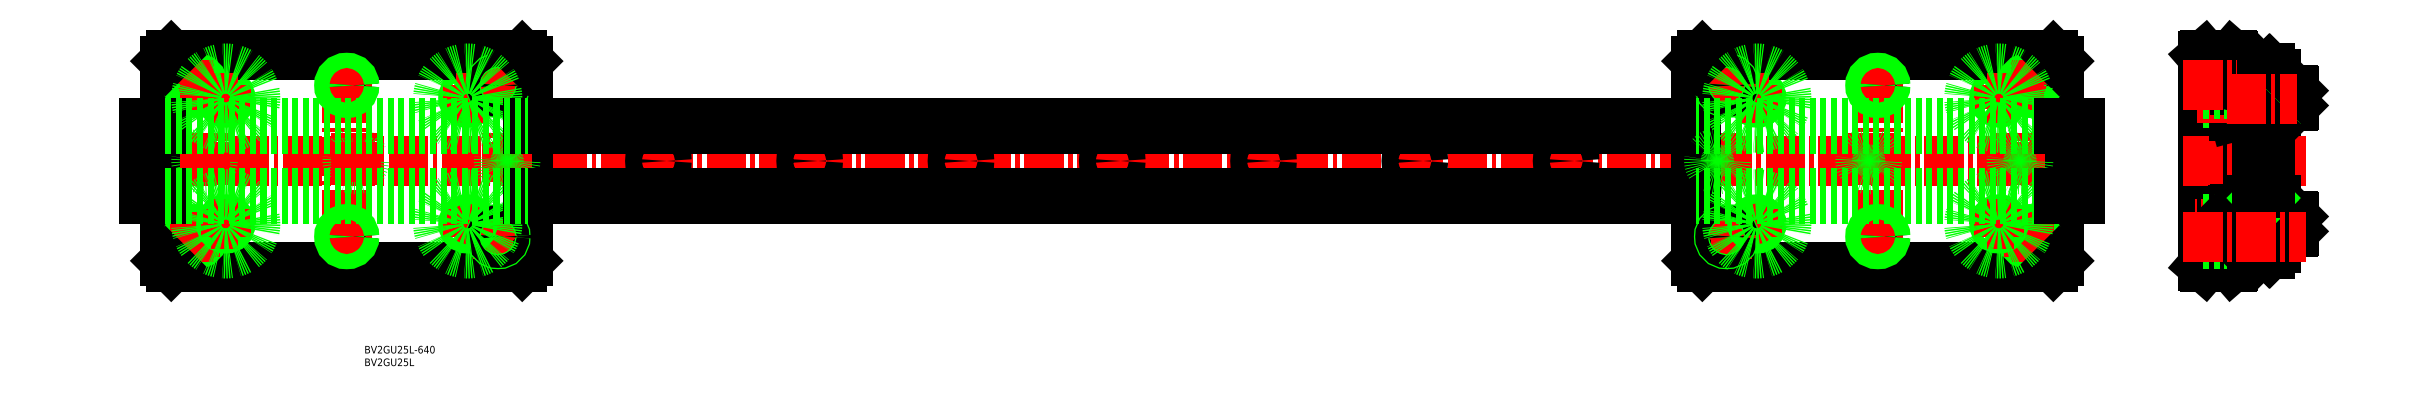
<metadata>
{"format":"dxf","ext":"dxf","renderer":"ezdxf+matplotlib","layout":"modelspace","background":"white","min_lineweight":24,"dpi":150}
</metadata>
<code>
0
SECTION
2
ENTITIES
0
TEXT
8
0
10
-382.8
20
3679
30
0
40
2.5
1
BV2GU25L
0
TEXT
8
0
10
-382.8
20
3684
30
0
40
2.5
1
BV2GU25L-640
0
LINE
8
CENTER
10
-462.2
20
3747
30
0
11
190.4
21
3747
31
0
0
CIRCLE
8
0
10
-348.6
20
3768
30
0
40
1.229
0
CIRCLE
8
0
10
-348.6
20
3768
30
0
40
1.5
0
CIRCLE
8
0
10
-428.6
20
3768
30
0
40
1.229
0
CIRCLE
8
0
10
-428.6
20
3768
30
0
40
1.5
0
LINE
8
0
10
-328.6
20
3714
30
0
11
-328.6
21
3780
31
0
0
LINE
8
0
10
-448.6
20
3780
30
0
11
-448.6
21
3714
31
0
0
LINE
8
CENTER
10
-348.6
20
3764
30
0
11
-348.6
21
3772
31
0
0
LINE
8
CENTER
10
-428.6
20
3764
30
0
11
-428.6
21
3772
31
0
0
LINE
8
CENTER
10
-388.6
20
3790
30
0
11
-388.6
21
3709
31
0
0
LINE
8
CENTER
10
-438.6
20
3779
30
0
11
-438.6
21
3765
31
0
0
LINE
8
CENTER
10
-338.6
20
3779
30
0
11
-338.6
21
3765
31
0
0
LINE
8
0
10
-446.6
20
3712
30
0
11
-330.6
21
3712
31
0
0
CIRCLE
8
0
10
-438.6
20
3722
30
0
40
2.067
0
CIRCLE
8
0
10
-438.6
20
3722
30
0
40
2.5
0
LINE
8
CENTER
10
-443.6
20
3722
30
0
11
-432.6
21
3722
31
0
0
LINE
8
CENTER
10
-438.6
20
3728
30
0
11
-438.6
21
3714
31
0
0
LINE
8
0
10
-448.6
20
3714
30
0
11
-446.6
21
3712
31
0
0
CIRCLE
8
0
10
-428.6
20
3726
30
0
40
1.229
0
CIRCLE
8
0
10
-428.6
20
3726
30
0
40
1.5
0
LINE
8
CENTER
10
-433.6
20
3726
30
0
11
-424.6
21
3726
31
0
0
LINE
8
CENTER
10
-428.6
20
3722
30
0
11
-428.6
21
3731
31
0
0
LINE
8
CENTER
10
-435.6
20
3739
30
0
11
-435.6
21
3756
31
0
0
CIRCLE
8
0
10
-435.6
20
3747
30
0
40
2.75
0
LINE
8
CENTER
10
-352.6
20
3726
30
0
11
-343.6
21
3726
31
0
0
LINE
8
CENTER
10
-394.6
20
3722
30
0
11
-382.6
21
3722
31
0
0
CIRCLE
8
0
10
-388.6
20
3722
30
0
40
2.067
0
CIRCLE
8
0
10
-388.6
20
3722
30
0
40
2.5
0
LINE
8
CENTER
10
-338.6
20
3728
30
0
11
-338.6
21
3714
31
0
0
LINE
8
0
10
-330.6
20
3712
30
0
11
-328.6
21
3714
31
0
0
LINE
8
CENTER
10
-343.6
20
3722
30
0
11
-333.6
21
3722
31
0
0
CIRCLE
8
0
10
-348.6
20
3726
30
0
40
1.229
0
CIRCLE
8
0
10
-348.6
20
3726
30
0
40
1.5
0
LINE
8
CENTER
10
-348.6
20
3722
30
0
11
-348.6
21
3731
31
0
0
CIRCLE
8
0
10
-338.6
20
3722
30
0
40
2.5
0
CIRCLE
8
0
10
-338.6
20
3722
30
0
40
2.067
0
LINE
8
CENTER
10
-385.6
20
3739
30
0
11
-385.6
21
3756
31
0
0
CIRCLE
8
0
10
-385.6
20
3747
30
0
40
2.75
0
LINE
8
0
10
-330.6
20
3782
30
0
11
-446.6
21
3782
31
0
0
CIRCLE
8
0
10
-438.6
20
3772
30
0
40
2.067
0
CIRCLE
8
0
10
-438.6
20
3772
30
0
40
2.5
0
LINE
8
CENTER
10
-443.6
20
3772
30
0
11
-432.6
21
3772
31
0
0
LINE
8
0
10
-446.6
20
3782
30
0
11
-448.6
21
3780
31
0
0
LINE
8
CENTER
10
-433.6
20
3768
30
0
11
-424.6
21
3768
31
0
0
LINE
8
CENTER
10
-352.6
20
3768
30
0
11
-343.6
21
3768
31
0
0
LINE
8
CENTER
10
-394.6
20
3772
30
0
11
-382.6
21
3772
31
0
0
CIRCLE
8
0
10
-388.6
20
3772
30
0
40
2.067
0
CIRCLE
8
0
10
-388.6
20
3772
30
0
40
2.5
0
LINE
8
CENTER
10
-343.6
20
3772
30
0
11
-333.6
21
3772
31
0
0
CIRCLE
8
0
10
-338.6
20
3772
30
0
40
2.5
0
CIRCLE
8
0
10
-338.6
20
3772
30
0
40
2.067
0
LINE
8
0
10
-328.6
20
3780
30
0
11
-330.6
21
3782
31
0
0
LINE
8
CENTER
10
164.4
20
3740
30
0
11
164.4
21
3757
31
0
0
LINE
8
CENTER
10
114.4
20
3740
30
0
11
114.4
21
3757
31
0
0
LINE
8
CENTER
10
64.4
20
3740
30
0
11
64.4
21
3757
31
0
0
LINE
8
CENTER
10
14.4
20
3740
30
0
11
14.4
21
3757
31
0
0
CIRCLE
8
0
10
14.4
20
3747
30
0
40
2.75
0
LINE
8
CENTER
10
-35.6
20
3740
30
0
11
-35.6
21
3757
31
0
0
CIRCLE
8
0
10
-35.6
20
3747
30
0
40
2.75
0
LINE
8
CENTER
10
-85.6
20
3740
30
0
11
-85.6
21
3757
31
0
0
CIRCLE
8
0
10
-85.6
20
3747
30
0
40
2.75
0
LINE
8
CENTER
10
-135.6
20
3740
30
0
11
-135.6
21
3757
31
0
0
CIRCLE
8
0
10
-135.6
20
3747
30
0
40
2.75
0
LINE
8
CENTER
10
-185.6
20
3740
30
0
11
-185.6
21
3757
31
0
0
CIRCLE
8
0
10
-185.6
20
3747
30
0
40
2.75
0
LINE
8
CENTER
10
-235.6
20
3740
30
0
11
-235.6
21
3757
31
0
0
CIRCLE
8
0
10
-235.6
20
3747
30
0
40
2.75
0
LINE
8
CENTER
10
-285.6
20
3740
30
0
11
-285.6
21
3757
31
0
0
CIRCLE
8
0
10
-285.6
20
3747
30
0
40
2.75
0
LINE
8
CENTER
10
-335.6
20
3740
30
0
11
-335.6
21
3757
31
0
0
CIRCLE
8
0
10
-335.6
20
3747
30
0
40
2.75
0
LINE
8
CENTER
10
-385.6
20
3740
30
0
11
-385.6
21
3757
31
0
0
LINE
8
CENTER
10
-435.6
20
3740
30
0
11
-435.6
21
3757
31
0
0
LINE
8
0
10
-455.6
20
3737
30
0
11
-448.6
21
3737
31
0
0
LINE
8
0
10
-455.6
20
3758
30
0
11
-448.6
21
3758
31
0
0
LINE
8
0
10
-455.6
20
3760
30
0
11
-448.6
21
3760
31
0
0
LINE
8
0
10
184.4
20
3735
30
0
11
184.4
21
3760
31
0
0
LINE
8
0
10
-455.6
20
3735
30
0
11
-455.6
21
3760
31
0
0
CIRCLE
8
0
10
-348.6
20
3726
30
0
40
9.778
0
CIRCLE
8
0
10
-428.6
20
3726
30
0
40
9.778
0
CIRCLE
8
0
10
-348.6
20
3768
30
0
40
9.778
0
CIRCLE
8
0
10
-428.6
20
3768
30
0
40
9.778
0
LINE
8
0
10
-455.6
20
3735
30
0
11
-448.6
21
3735
31
0
0
LINE
8
0
10
-328.6
20
3758
30
0
11
57.42
21
3758
31
0
0
LINE
8
0
10
-328.6
20
3760
30
0
11
57.42
21
3760
31
0
0
LINE
8
0
10
-328.6
20
3737
30
0
11
57.42
21
3737
31
0
0
LINE
8
0
10
-328.6
20
3735
30
0
11
57.42
21
3735
31
0
0
LINE
8
0
10
-448.6
20
3760
30
0
11
-328.6
21
3760
31
0
0
LINE
8
0
10
-448.6
20
3758
30
0
11
-328.6
21
3758
31
0
0
LINE
8
0
10
-448.6
20
3737
30
0
11
-328.6
21
3737
31
0
0
LINE
8
0
10
-448.6
20
3735
30
0
11
-328.6
21
3735
31
0
0
CIRCLE
8
0
10
77.42
20
3768
30
0
40
1.229
0
CIRCLE
8
0
10
77.42
20
3768
30
0
40
1.5
0
CIRCLE
8
0
10
157.4
20
3768
30
0
40
1.229
0
CIRCLE
8
0
10
157.4
20
3768
30
0
40
1.5
0
LINE
8
0
10
57.42
20
3714
30
0
11
57.42
21
3780
31
0
0
LINE
8
0
10
177.4
20
3780
30
0
11
177.4
21
3714
31
0
0
LINE
8
CENTER
10
77.42
20
3764
30
0
11
77.42
21
3772
31
0
0
LINE
8
CENTER
10
157.4
20
3764
30
0
11
157.4
21
3772
31
0
0
LINE
8
CENTER
10
117.4
20
3790
30
0
11
117.4
21
3709
31
0
0
LINE
8
CENTER
10
167.4
20
3779
30
0
11
167.4
21
3765
31
0
0
LINE
8
CENTER
10
67.42
20
3779
30
0
11
67.42
21
3765
31
0
0
LINE
8
0
10
175.4
20
3712
30
0
11
59.42
21
3712
31
0
0
CIRCLE
8
0
10
167.4
20
3722
30
0
40
2.067
0
CIRCLE
8
0
10
167.4
20
3722
30
0
40
2.5
0
LINE
8
CENTER
10
172.4
20
3722
30
0
11
161.4
21
3722
31
0
0
LINE
8
CENTER
10
167.4
20
3728
30
0
11
167.4
21
3714
31
0
0
LINE
8
0
10
177.4
20
3714
30
0
11
175.4
21
3712
31
0
0
CIRCLE
8
0
10
157.4
20
3726
30
0
40
1.229
0
CIRCLE
8
0
10
157.4
20
3726
30
0
40
1.5
0
LINE
8
CENTER
10
162.4
20
3726
30
0
11
153.4
21
3726
31
0
0
LINE
8
CENTER
10
157.4
20
3722
30
0
11
157.4
21
3731
31
0
0
LINE
8
CENTER
10
164.4
20
3739
30
0
11
164.4
21
3756
31
0
0
CIRCLE
8
0
10
164.4
20
3747
30
0
40
2.75
0
LINE
8
CENTER
10
81.42
20
3726
30
0
11
72.42
21
3726
31
0
0
LINE
8
CENTER
10
123.4
20
3722
30
0
11
111.4
21
3722
31
0
0
CIRCLE
8
0
10
117.4
20
3722
30
0
40
2.067
0
CIRCLE
8
0
10
117.4
20
3722
30
0
40
2.5
0
LINE
8
CENTER
10
67.42
20
3728
30
0
11
67.42
21
3714
31
0
0
LINE
8
0
10
59.42
20
3712
30
0
11
57.42
21
3714
31
0
0
LINE
8
CENTER
10
72.42
20
3722
30
0
11
62.42
21
3722
31
0
0
CIRCLE
8
0
10
77.42
20
3726
30
0
40
1.229
0
CIRCLE
8
0
10
77.42
20
3726
30
0
40
1.5
0
LINE
8
CENTER
10
77.42
20
3722
30
0
11
77.42
21
3731
31
0
0
CIRCLE
8
0
10
67.42
20
3722
30
0
40
2.5
0
CIRCLE
8
0
10
67.42
20
3722
30
0
40
2.067
0
LINE
8
CENTER
10
114.4
20
3739
30
0
11
114.4
21
3756
31
0
0
CIRCLE
8
0
10
114.4
20
3747
30
0
40
2.75
0
LINE
8
0
10
59.42
20
3782
30
0
11
175.4
21
3782
31
0
0
CIRCLE
8
0
10
167.4
20
3772
30
0
40
2.067
0
CIRCLE
8
0
10
167.4
20
3772
30
0
40
2.5
0
LINE
8
CENTER
10
172.4
20
3772
30
0
11
161.4
21
3772
31
0
0
LINE
8
0
10
175.4
20
3782
30
0
11
177.4
21
3780
31
0
0
LINE
8
CENTER
10
162.4
20
3768
30
0
11
153.4
21
3768
31
0
0
LINE
8
CENTER
10
81.42
20
3768
30
0
11
72.42
21
3768
31
0
0
LINE
8
CENTER
10
123.4
20
3772
30
0
11
111.4
21
3772
31
0
0
CIRCLE
8
0
10
117.4
20
3772
30
0
40
2.067
0
CIRCLE
8
0
10
117.4
20
3772
30
0
40
2.5
0
LINE
8
CENTER
10
72.42
20
3772
30
0
11
62.42
21
3772
31
0
0
CIRCLE
8
0
10
67.42
20
3772
30
0
40
2.5
0
CIRCLE
8
0
10
67.42
20
3772
30
0
40
2.067
0
LINE
8
0
10
57.42
20
3780
30
0
11
59.42
21
3782
31
0
0
CIRCLE
8
0
10
64.4
20
3747
30
0
40
2.75
0
CIRCLE
8
0
10
77.42
20
3726
30
0
40
9.778
0
CIRCLE
8
0
10
157.4
20
3726
30
0
40
9.778
0
CIRCLE
8
0
10
77.42
20
3768
30
0
40
9.778
0
CIRCLE
8
0
10
157.4
20
3768
30
0
40
9.778
0
LINE
8
0
10
177.4
20
3760
30
0
11
57.42
21
3760
31
0
0
LINE
8
0
10
177.4
20
3758
30
0
11
57.42
21
3758
31
0
0
LINE
8
0
10
177.4
20
3737
30
0
11
57.42
21
3737
31
0
0
LINE
8
0
10
177.4
20
3735
30
0
11
57.42
21
3735
31
0
0
LINE
8
0
10
177.4
20
3758
30
0
11
184.4
21
3758
31
0
0
LINE
8
0
10
177.4
20
3760
30
0
11
184.4
21
3760
31
0
0
LINE
8
0
10
177.4
20
3735
30
0
11
184.4
21
3735
31
0
0
LINE
8
0
10
177.4
20
3737
30
0
11
184.4
21
3737
31
0
0
LINE
8
0
10
249.4
20
3771
30
0
11
249.4
21
3765
31
0
0
LINE
8
0
10
248.9
20
3765
30
0
11
248.9
21
3771
31
0
0
LINE
8
0
10
234.9
20
3713
30
0
11
234.9
21
3782
31
0
0
LINE
8
0
10
224.9
20
3782
30
0
11
224.9
21
3713
31
0
0
LINE
8
0
10
244.7
20
3776
30
0
11
244.7
21
3760
31
0
0
LINE
8
0
10
244.7
20
3776
30
0
11
244.7
21
3760
31
0
0
LINE
8
0
10
245.2
20
3776
30
0
11
245.2
21
3760
31
0
0
LINE
8
0
10
245.2
20
3776
30
0
11
245.2
21
3760
31
0
0
LINE
8
0
10
242.8
20
3758
30
0
11
242.8
21
3778
31
0
0
LINE
8
0
10
243.1
20
3778
30
0
11
243.1
21
3758
31
0
0
LINE
8
0
10
241
20
3776
30
0
11
241
21
3760
31
0
0
ARC
8
0
10
230
20
3768
30
0
40
10.93
50
344.7
51
15.28
0
ARC
8
0
10
245.9
20
3768
30
0
40
10.93
50
164.7
51
195.3
0
LINE
8
0
10
234.9
20
3772
30
0
11
234.9
21
3763
31
0
0
LINE
8
0
10
254.9
20
3770
30
0
11
254.9
21
3766
31
0
0
LINE
8
0
10
254.6
20
3771
30
0
11
254.6
21
3765
31
0
0
LINE
8
0
10
249.4
20
3771
30
0
11
249.4
21
3765
31
0
0
LINE
8
0
10
247
20
3778
30
0
11
247
21
3758
31
0
0
LINE
8
0
10
246.8
20
3758
30
0
11
246.8
21
3778
31
0
0
LINE
8
0
10
248.9
20
3776
30
0
11
248.9
21
3760
31
0
0
LINE
8
0
10
248.9
20
3776
30
0
11
248.9
21
3760
31
0
0
LINE
8
CENTER
10
218.4
20
3747
30
0
11
258.9
21
3747
31
0
0
LINE
8
0
10
247
20
3717
30
0
11
248.9
21
3719
31
0
0
LINE
8
CENTER
10
237.3
20
3726
30
0
11
222.3
21
3726
31
0
0
LINE
8
0
10
247
20
3736
30
0
11
248.9
21
3734
31
0
0
LINE
8
0
10
247
20
3758
30
0
11
248.9
21
3760
31
0
0
LINE
8
0
10
244.9
20
3734
30
0
11
243.1
21
3736
31
0
0
LINE
8
0
10
242.8
20
3736
30
0
11
241
21
3734
31
0
0
LINE
8
0
10
244.9
20
3734
30
0
11
246.8
21
3736
31
0
0
LINE
8
0
10
247
20
3717
30
0
11
247
21
3736
31
0
0
LINE
8
0
10
242.8
20
3736
30
0
11
242.8
21
3717
31
0
0
LINE
8
0
10
246.8
20
3736
30
0
11
246.8
21
3717
31
0
0
LINE
8
0
10
243.1
20
3717
30
0
11
243.1
21
3736
31
0
0
LINE
8
0
10
244.7
20
3718
30
0
11
244.7
21
3735
31
0
0
LINE
8
0
10
244.7
20
3718
30
0
11
244.7
21
3735
31
0
0
LINE
8
0
10
245.2
20
3718
30
0
11
245.2
21
3735
31
0
0
LINE
8
0
10
245.2
20
3718
30
0
11
245.2
21
3735
31
0
0
LINE
8
0
10
244.7
20
3718
30
0
11
243.1
21
3717
31
0
0
LINE
8
0
10
242.8
20
3717
30
0
11
241
21
3719
31
0
0
LINE
8
0
10
245.2
20
3718
30
0
11
246.8
21
3717
31
0
0
LINE
8
0
10
225.4
20
3712
30
0
11
234.4
21
3712
31
0
0
LINE
8
0
10
224.9
20
3713
30
0
11
225.4
21
3712
31
0
0
LINE
8
0
10
234.4
20
3712
30
0
11
234.9
21
3713
31
0
0
LINE
8
0
10
243.1
20
3717
30
0
11
242.8
21
3717
31
0
0
LINE
8
0
10
247
20
3717
30
0
11
246.8
21
3717
31
0
0
LINE
8
0
10
240.5
20
3731
30
0
11
235.4
21
3731
31
0
0
LINE
8
0
10
240.5
20
3721
30
0
11
235.4
21
3721
31
0
0
LINE
8
0
10
234.9
20
3731
30
0
11
234.9
21
3722
31
0
0
LINE
8
0
10
235.4
20
3731
30
0
11
235.4
21
3721
31
0
0
LINE
8
0
10
224.9
20
3725
30
0
11
234.9
21
3725
31
0
0
LINE
8
0
10
224.9
20
3725
30
0
11
234.9
21
3725
31
0
0
LINE
8
0
10
224.9
20
3720
30
0
11
234.9
21
3720
31
0
0
LINE
8
0
10
224.9
20
3724
30
0
11
234.9
21
3724
31
0
0
LINE
8
0
10
224.9
20
3720
30
0
11
234.9
21
3720
31
0
0
LINE
8
0
10
224.9
20
3725
30
0
11
234.9
21
3725
31
0
0
LINE
8
0
10
235.4
20
3721
30
0
11
234.9
21
3722
31
0
0
LINE
8
0
10
224.9
20
3728
30
0
11
234.9
21
3728
31
0
0
LINE
8
0
10
224.9
20
3728
30
0
11
234.9
21
3728
31
0
0
LINE
8
0
10
235.4
20
3731
30
0
11
234.9
21
3731
31
0
0
LINE
8
0
10
241
20
3731
30
0
11
241
21
3722
31
0
0
LINE
8
0
10
240.5
20
3731
30
0
11
240.5
21
3721
31
0
0
LINE
8
0
10
241
20
3719
30
0
11
241
21
3734
31
0
0
LINE
8
0
10
240.5
20
3721
30
0
11
241
21
3722
31
0
0
ARC
8
0
10
244.9
20
3719
30
0
40
0.254
50
0
51
180
0
LINE
8
0
10
241
20
3731
30
0
11
240.5
21
3731
31
0
0
ARC
8
0
10
244.9
20
3734
30
0
40
0.254
50
180
51
0
0
LINE
8
0
10
243.1
20
3736
30
0
11
242.8
21
3736
31
0
0
LINE
8
0
10
247
20
3736
30
0
11
246.8
21
3736
31
0
0
LINE
8
0
10
240.6
20
3765
30
0
11
235.3
21
3765
31
0
0
LINE
8
0
10
240.6
20
3762
30
0
11
235.3
21
3762
31
0
0
LINE
8
0
10
224.9
20
3767
30
0
11
235
21
3767
31
0
0
LINE
8
0
10
224.9
20
3767
30
0
11
234.9
21
3767
31
0
0
LINE
8
0
10
234.9
20
3763
30
0
11
235.3
21
3762
31
0
0
ARC
8
0
10
237.8
20
3763
30
0
40
2.901
50
150.1
51
180.2
0
LINE
8
0
10
244.9
20
3760
30
0
11
243.1
21
3758
31
0
0
LINE
8
0
10
242.8
20
3758
30
0
11
241
21
3760
31
0
0
LINE
8
0
10
244.9
20
3760
30
0
11
246.8
21
3758
31
0
0
LINE
8
0
10
243.1
20
3758
30
0
11
242.8
21
3758
31
0
0
LINE
8
0
10
247
20
3758
30
0
11
246.8
21
3758
31
0
0
LINE
8
0
10
241
20
3763
30
0
11
240.6
21
3762
31
0
0
ARC
8
0
10
238.7
20
3764
30
0
40
2.283
50
355.5
51
34.15
0
ARC
8
0
10
244.9
20
3760
30
0
40
0.254
50
0
51
180
0
LINE
8
0
10
249.4
20
3729
30
0
11
249.4
21
3723
31
0
0
LINE
8
0
10
248.9
20
3723
30
0
11
248.9
21
3729
31
0
0
LINE
8
0
10
254.6
20
3724
30
0
11
254.6
21
3729
31
0
0
LINE
8
0
10
249.4
20
3724
30
0
11
249.4
21
3729
31
0
0
LINE
8
0
10
254.9
20
3724
30
0
11
254.9
21
3729
31
0
0
LINE
8
0
10
248.9
20
3719
30
0
11
248.9
21
3734
31
0
0
LINE
8
0
10
248.9
20
3719
30
0
11
248.9
21
3734
31
0
0
LINE
8
0
10
254.6
20
3724
30
0
11
249.4
21
3724
31
0
0
LINE
8
0
10
249.4
20
3723
30
0
11
248.9
21
3723
31
0
0
LINE
8
0
10
249.4
20
3723
30
0
11
248.9
21
3723
31
0
0
LINE
8
0
10
249.4
20
3723
30
0
11
249.4
21
3724
31
0
0
LINE
8
0
10
254.6
20
3724
30
0
11
254.9
21
3724
31
0
0
LINE
8
0
10
254.6
20
3729
30
0
11
249.4
21
3729
31
0
0
LINE
8
0
10
248.9
20
3729
30
0
11
249.4
21
3729
31
0
0
LINE
8
0
10
249.4
20
3729
30
0
11
248.9
21
3729
31
0
0
LINE
8
0
10
249.4
20
3729
30
0
11
249.4
21
3729
31
0
0
LINE
8
0
10
254.6
20
3729
30
0
11
254.9
21
3729
31
0
0
LINE
8
0
10
254.6
20
3765
30
0
11
249.4
21
3765
31
0
0
LINE
8
0
10
249.4
20
3765
30
0
11
248.9
21
3765
31
0
0
LINE
8
0
10
249.4
20
3765
30
0
11
248.9
21
3765
31
0
0
LINE
8
0
10
249.4
20
3765
30
0
11
249.4
21
3765
31
0
0
LINE
8
0
10
254.6
20
3765
30
0
11
254.9
21
3766
31
0
0
LINE
8
0
10
247
20
3778
30
0
11
248.9
21
3776
31
0
0
LINE
8
CENTER
10
223.1
20
3768
30
0
11
257.2
21
3768
31
0
0
LINE
8
0
10
240.6
20
3771
30
0
11
235.3
21
3771
31
0
0
LINE
8
0
10
240.6
20
3774
30
0
11
235.3
21
3774
31
0
0
LINE
8
0
10
224.9
20
3769
30
0
11
234.9
21
3769
31
0
0
LINE
8
0
10
224.9
20
3770
30
0
11
234.9
21
3770
31
0
0
LINE
8
0
10
224.9
20
3770
30
0
11
234.9
21
3770
31
0
0
LINE
8
0
10
224.9
20
3774
30
0
11
234.9
21
3774
31
0
0
LINE
8
0
10
224.9
20
3770
30
0
11
234.9
21
3770
31
0
0
LINE
8
0
10
224.9
20
3775
30
0
11
234.9
21
3775
31
0
0
ARC
8
0
10
237.8
20
3772
30
0
40
2.887
50
180
51
210
0
LINE
8
0
10
234.9
20
3772
30
0
11
235.3
21
3774
31
0
0
LINE
8
0
10
234.4
20
3782
30
0
11
225.4
21
3782
31
0
0
LINE
8
0
10
225.4
20
3782
30
0
11
224.9
21
3782
31
0
0
LINE
8
0
10
234.9
20
3782
30
0
11
234.4
21
3782
31
0
0
ARC
8
0
10
238.1
20
3772
30
0
40
2.887
50
330
51
0
0
LINE
8
0
10
241.3
20
3768
30
0
11
241.3
21
3768
31
0
0
LINE
8
0
10
241
20
3772
30
0
11
240.6
21
3774
31
0
0
LINE
8
0
10
242.8
20
3778
30
0
11
241
21
3776
31
0
0
LINE
8
0
10
245.2
20
3776
30
0
11
246.8
21
3778
31
0
0
LINE
8
0
10
244.7
20
3776
30
0
11
243.1
21
3778
31
0
0
ARC
8
0
10
244.9
20
3776
30
0
40
0.254
50
180
51
0
0
LINE
8
0
10
243.1
20
3778
30
0
11
242.8
21
3778
31
0
0
LINE
8
0
10
247
20
3778
30
0
11
246.8
21
3778
31
0
0
LINE
8
0
10
254.6
20
3771
30
0
11
249.4
21
3771
31
0
0
LINE
8
0
10
248.9
20
3771
30
0
11
249.4
21
3771
31
0
0
LINE
8
0
10
249.4
20
3771
30
0
11
248.9
21
3771
31
0
0
LINE
8
0
10
249.4
20
3771
30
0
11
249.4
21
3771
31
0
0
LINE
8
0
10
254.6
20
3771
30
0
11
254.9
21
3770
31
0
0
LINE
8
CENTER
10
240.7
20
3747
30
0
11
249.2
21
3747
31
0
0
LINE
8
0
10
247.2
20
3744
30
0
11
242.7
21
3744
31
0
0
LINE
8
0
10
247.2
20
3750
30
0
11
242.7
21
3750
31
0
0
LINE
8
0
10
244.9
20
3760
30
0
11
245.5
21
3759
31
0
0
LINE
8
0
10
244.9
20
3760
30
0
11
244.3
21
3759
31
0
0
LINE
8
0
10
244.9
20
3759
30
0
11
244.9
21
3759
31
0
0
ARC
8
0
10
244.9
20
3759
30
0
40
0.8933
50
45
51
135
0
LINE
8
0
10
244.3
20
3759
30
0
11
242.7
21
3758
31
0
0
LINE
8
0
10
245.5
20
3759
30
0
11
247.2
21
3758
31
0
0
LINE
8
0
10
245.5
20
3735
30
0
11
247.2
21
3737
31
0
0
LINE
8
0
10
244.3
20
3735
30
0
11
242.7
21
3737
31
0
0
ARC
8
0
10
244.9
20
3736
30
0
40
0.8933
50
225
51
315
0
LINE
8
0
10
244.9
20
3735
30
0
11
244.9
21
3735
31
0
0
LINE
8
0
10
244.9
20
3759
30
0
11
244.9
21
3759
31
0
0
LINE
8
0
10
244.9
20
3734
30
0
11
244.3
21
3735
31
0
0
LINE
8
0
10
244.9
20
3734
30
0
11
245.5
21
3735
31
0
0
LINE
8
0
10
247.2
20
3758
30
0
11
247.2
21
3737
31
0
0
LINE
8
0
10
242.7
20
3758
30
0
11
242.7
21
3737
31
0
0
LINE
8
CENTER
10
218.4
20
3772
30
0
11
236.3
21
3772
31
0
0
LINE
8
CENTER
10
218.4
20
3722
30
0
11
258.9
21
3722
31
0
0
LINE
8
CENTER
10
232.8
20
3768
30
0
11
255.9
21
3768
31
0
0
VIEWPORT
8
0
10
5.614
20
3.902
30
0
40
9.313
41
6.293
68
     1
69
     1
0
VIEWPORT
8
0
10
5.614
20
3.902
30
0
40
8.982
41
6.243
68
     2
69
     2
0
ENDSEC
0
EOF

</code>
